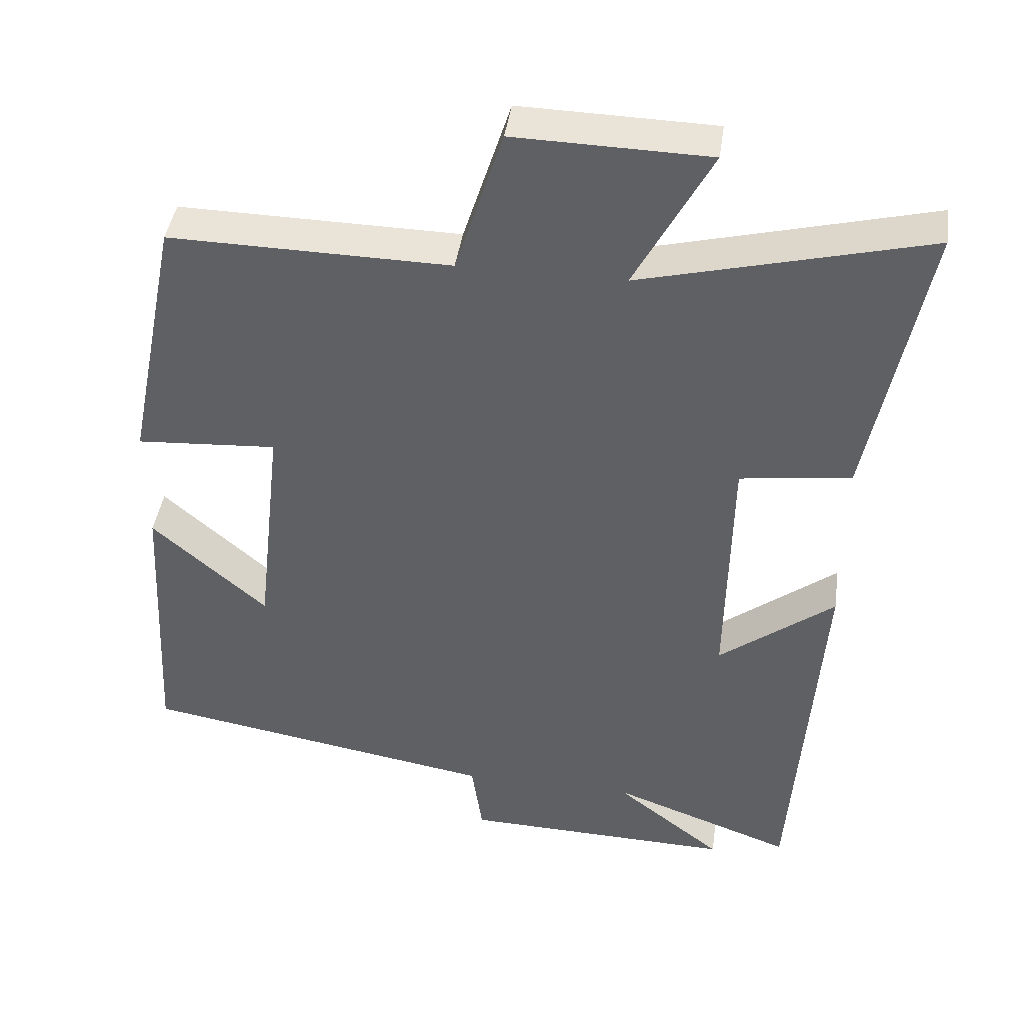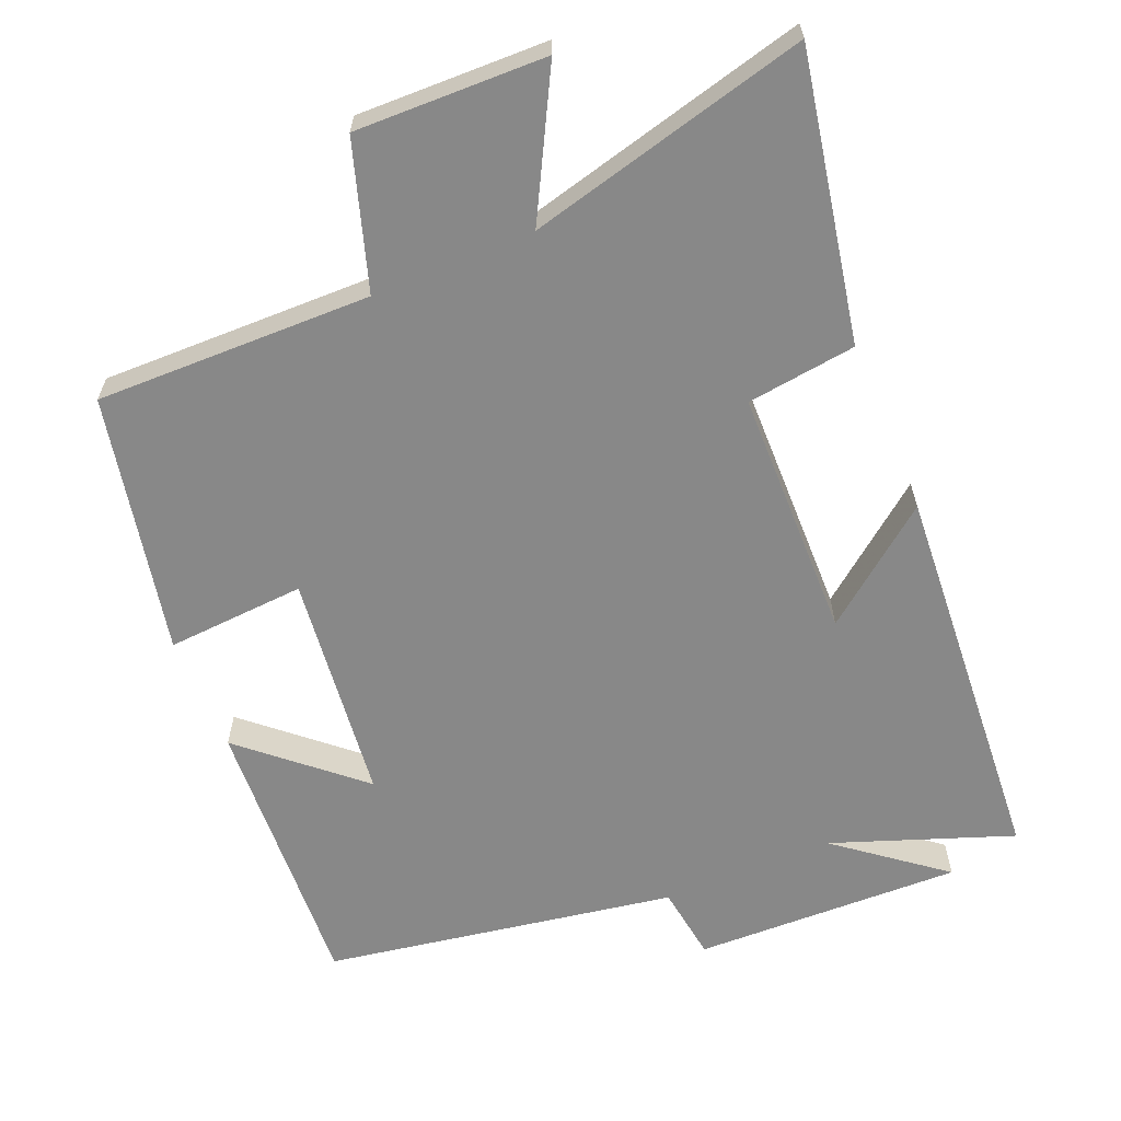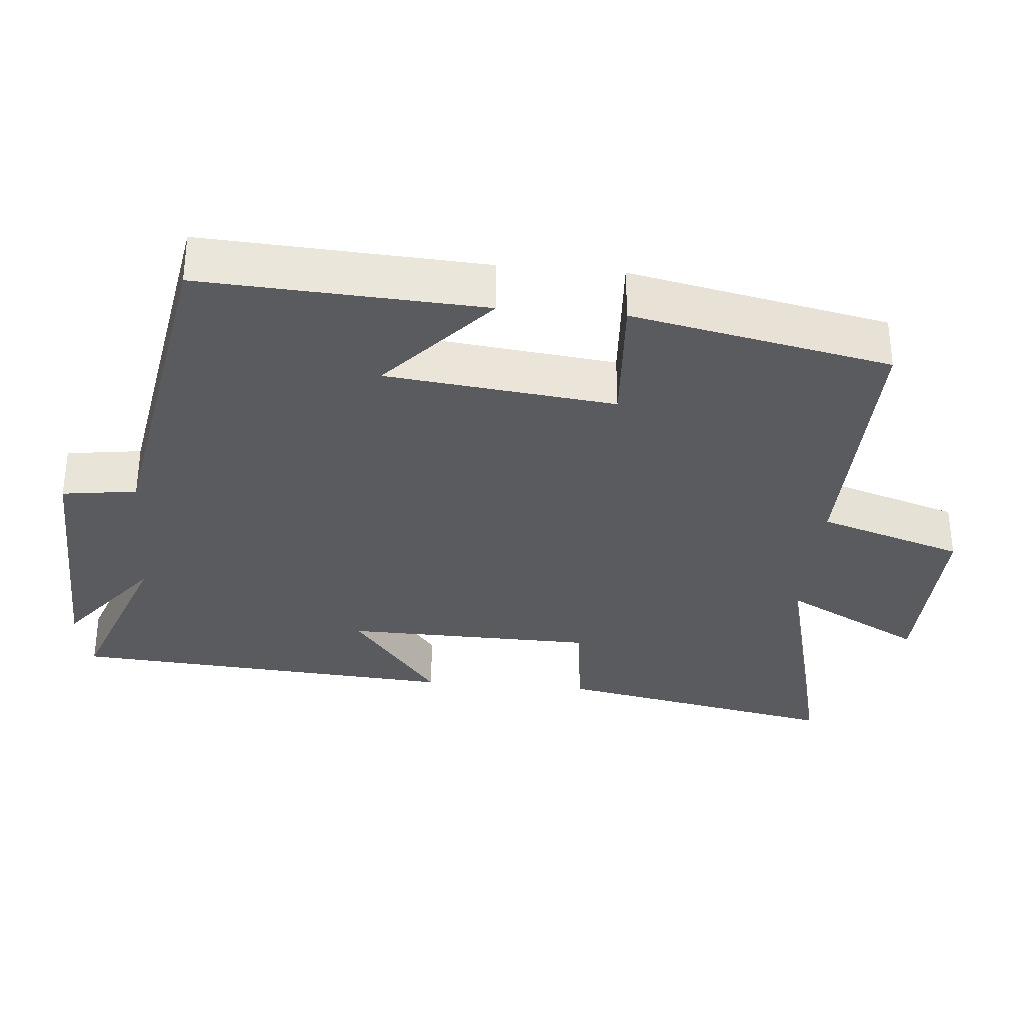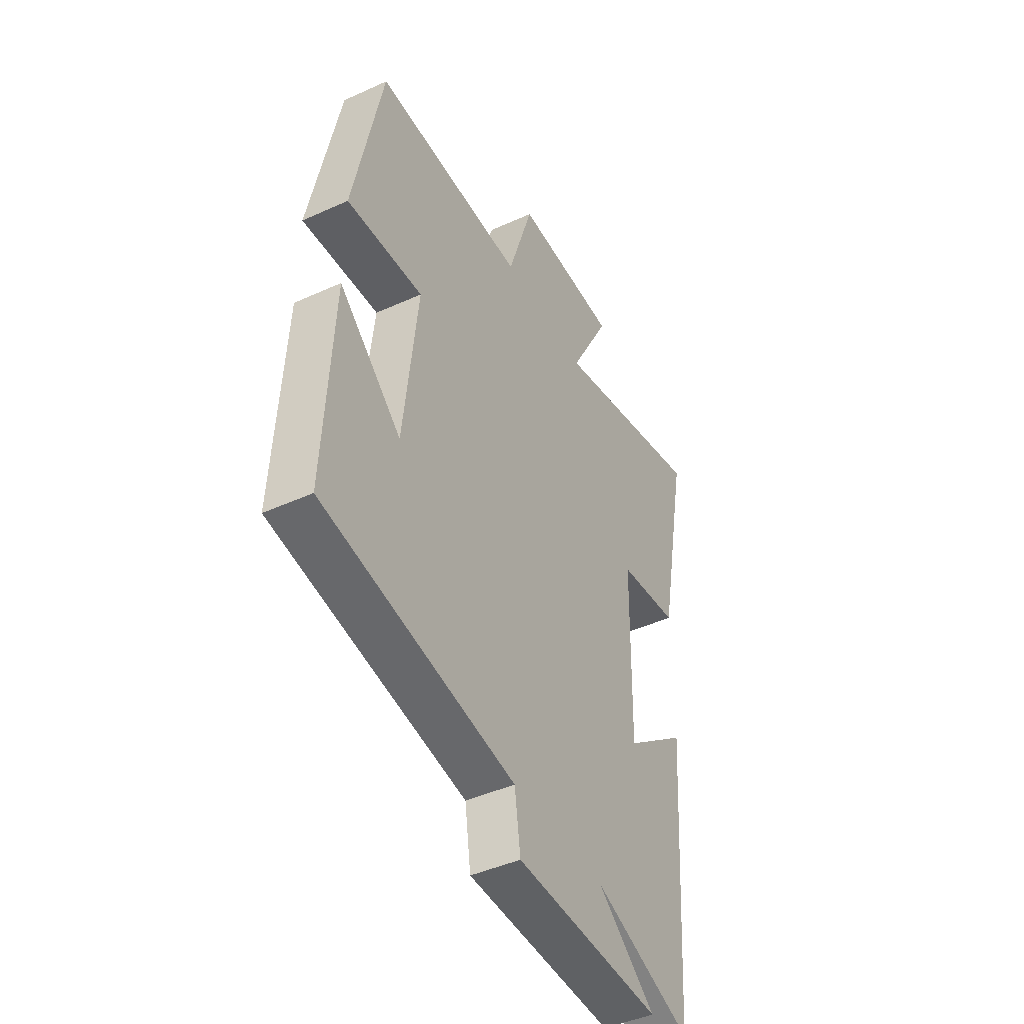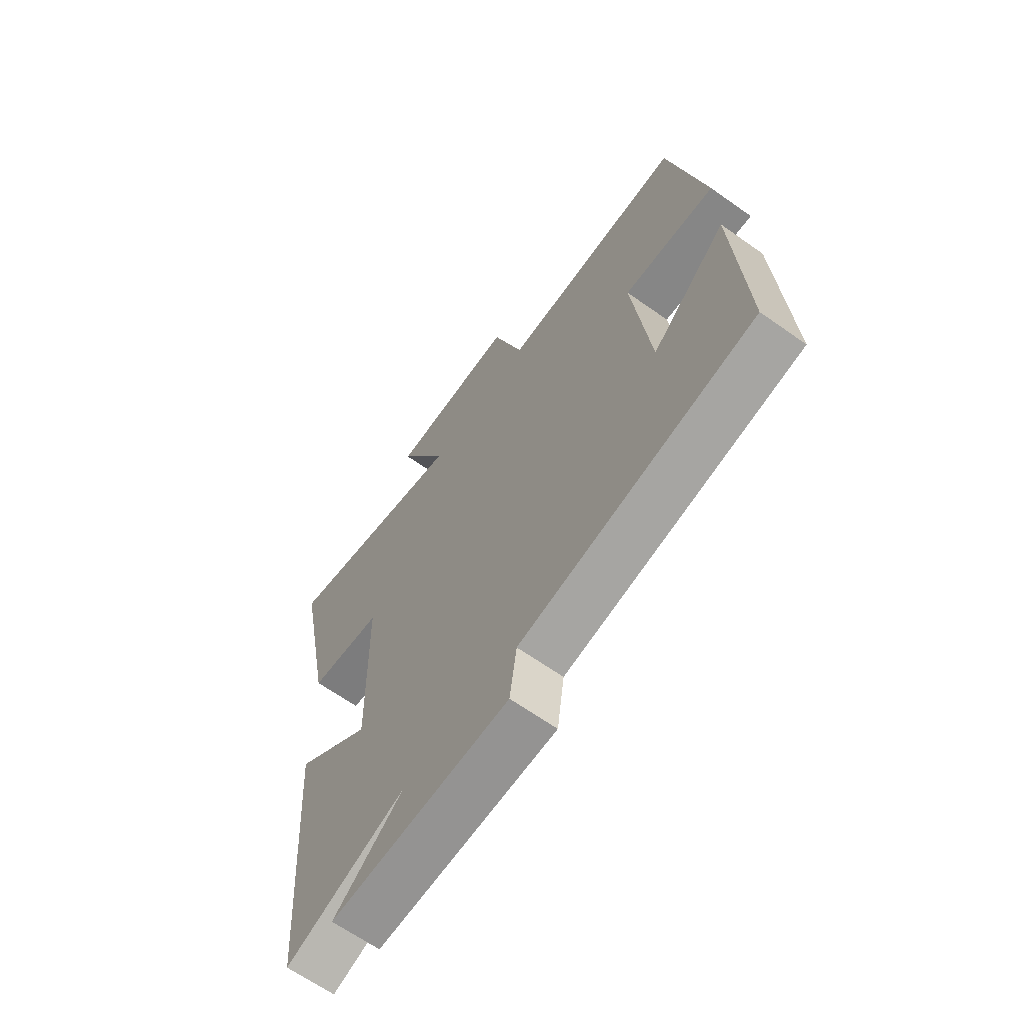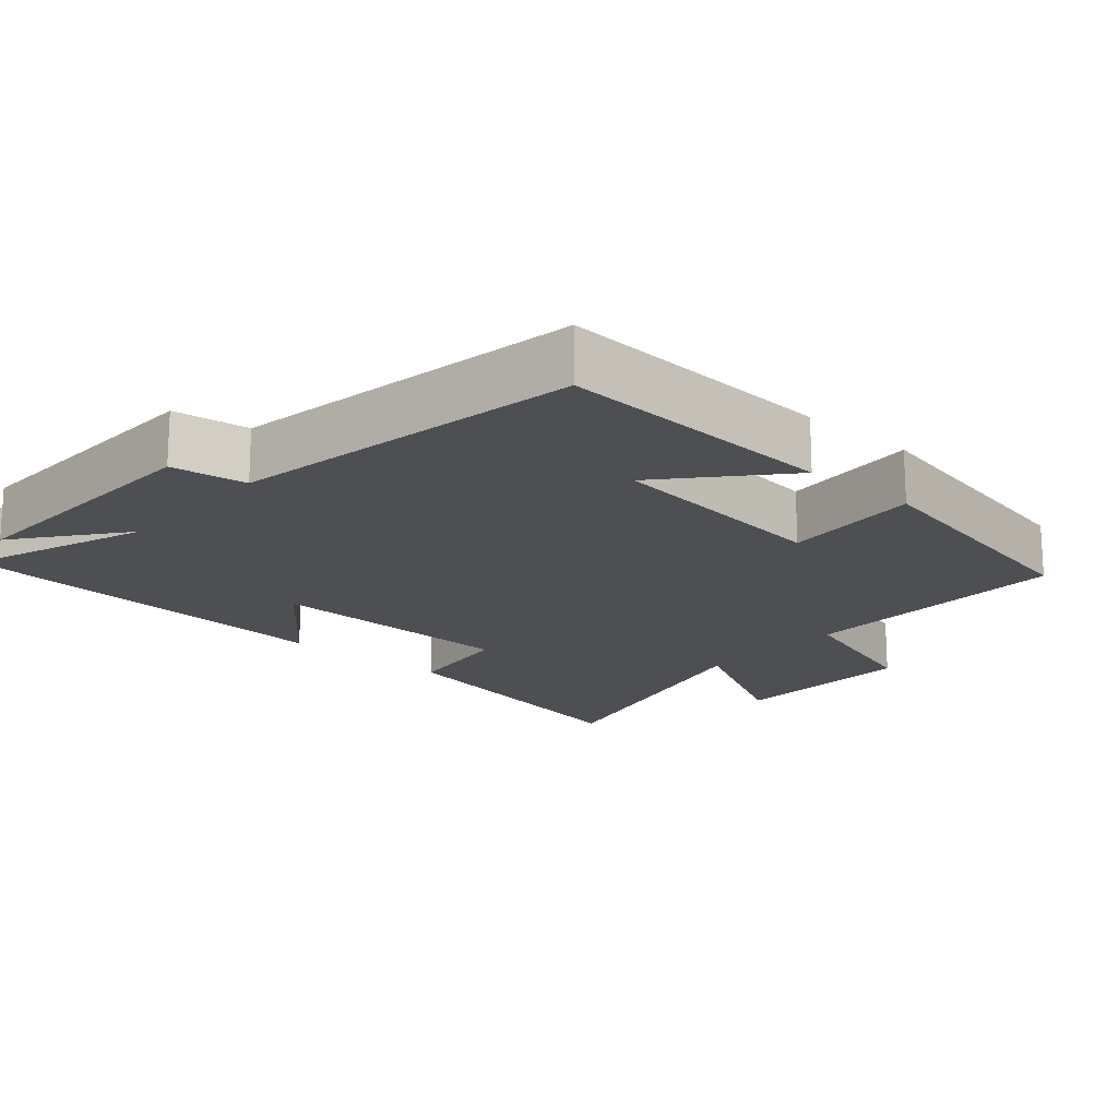
<metadata>
{"format":"obj","ext":"obj","renderer":"f3d","projection":"perspective","resolution":1024,"background":"white","views":[{"elev":42.6,"azim":8.1,"up":"+Z"},{"elev":-62.8,"azim":22.6,"up":"+Y"},{"elev":-32.8,"azim":-95.2,"up":"+Y"},{"elev":-44.5,"azim":-62.1,"up":"+Z"},{"elev":-65.5,"azim":-125.4,"up":"+Z"},{"elev":-17.8,"azim":-131.4,"up":"+Y"}]}
</metadata>
<code>
v 0.577 0.07 0.6
v 0.5 0.07 0.2
v 0.347 0.07 0.18
v 0.341 0.07 -0.17
v 0.5 0.07 -0.046
v 0.462 0.07 -0.591
v 0.211 0.07 -0.5
v 0.358 0.07 -0.615
v -0.016 0.07 -0.605
v -0.031 0.07 -0.5
v -0.521 0.07 -0.418
v -0.5 0.07 -0.024
v -0.342 0.07 -0.163
v -0.306 0.07 0.157
v -0.5 0.07 0.144
v -0.427 0.07 0.506
v -0.042 0.07 0.5
v 0.023 0.07 0.704
v 0.289 0.07 0.698
v 0.184 0.07 0.5
v 0.577 0 0.6
v 0.5 0 0.2
v 0.347 0 0.18
v 0.341 0 -0.17
v 0.5 0 -0.046
v 0.462 0 -0.591
v 0.211 0 -0.5
v 0.358 0 -0.615
v -0.016 0 -0.605
v -0.031 0 -0.5
v -0.521 0 -0.418
v -0.5 0 -0.024
v -0.342 0 -0.163
v -0.306 0 0.157
v -0.5 0 0.144
v -0.427 0 0.506
v -0.042 0 0.5
v 0.023 0 0.704
v 0.289 0 0.698
v 0.184 0 0.5
f 17 18 19 20
f 14 15 16 17
f 13 14 17 20
f 10 11 12 13
f 10 13 20 1
f 7 8 9 10
f 4 5 6 7
f 3 4 7 10
f 1 2 3
f 1 3 10
f 40 39 38 37
f 37 36 35 34
f 40 37 34 33
f 33 32 31 30
f 21 40 33 30
f 30 29 28 27
f 27 26 25 24
f 30 27 24 23
f 23 22 21
f 30 23 21
f 1 21 22 2
f 2 22 23 3
f 3 23 24 4
f 4 24 25 5
f 5 25 26 6
f 6 26 27 7
f 7 27 28 8
f 8 28 29 9
f 9 29 30 10
f 10 30 31 11
f 11 31 32 12
f 12 32 33 13
f 13 33 34 14
f 14 34 35 15
f 15 35 36 16
f 16 36 37 17
f 17 37 38 18
f 18 38 39 19
f 19 39 40 20
f 20 40 21 1

</code>
